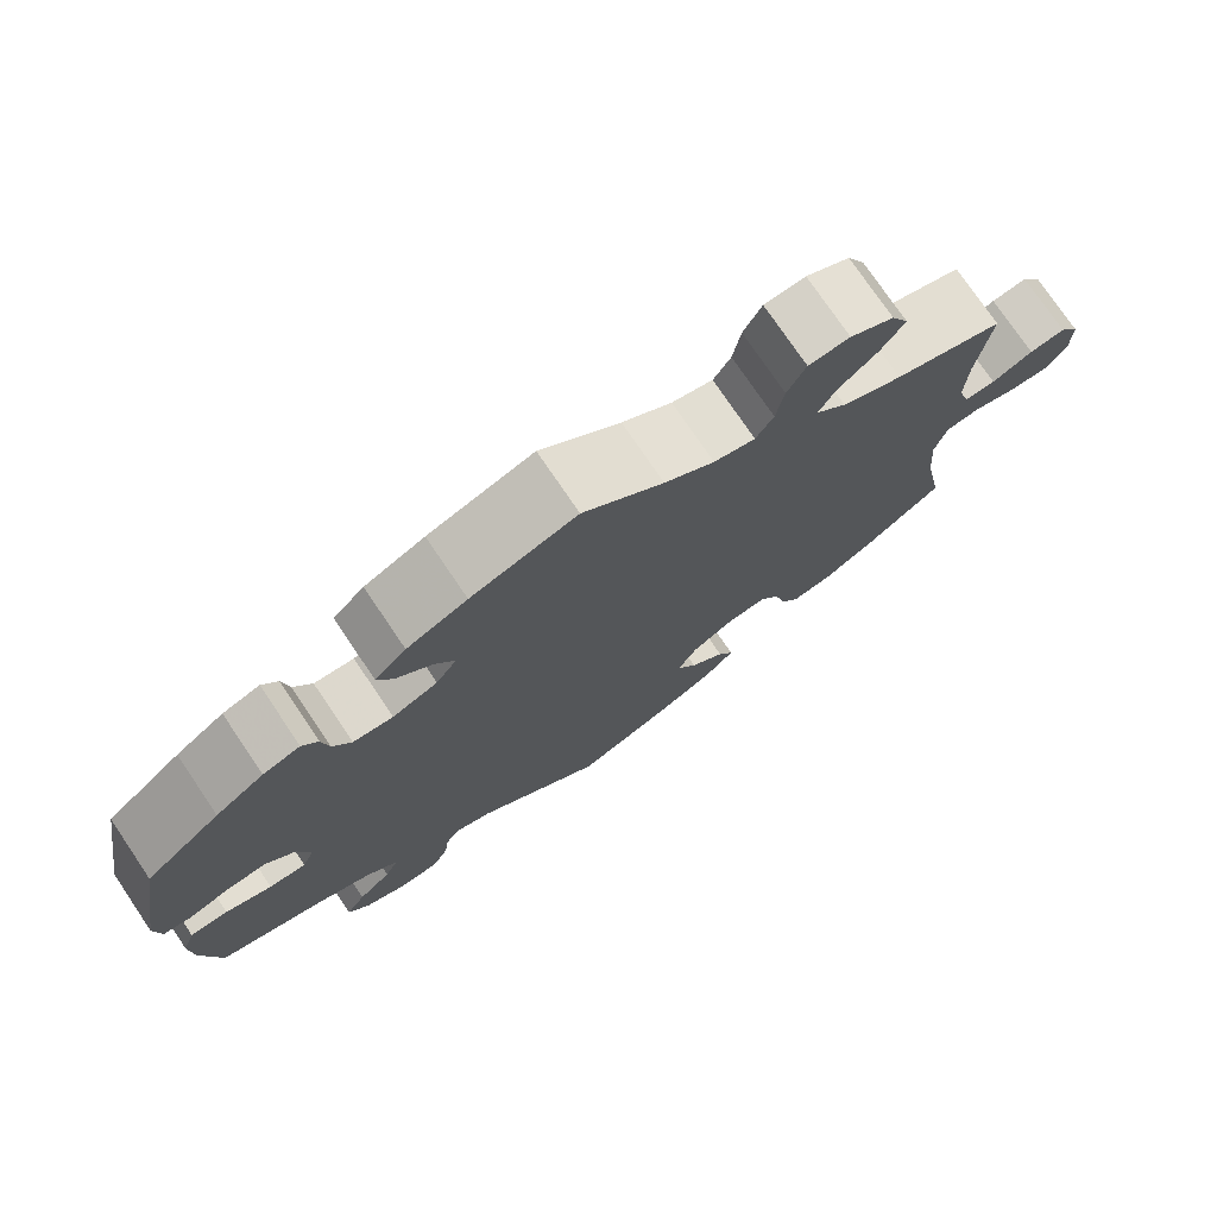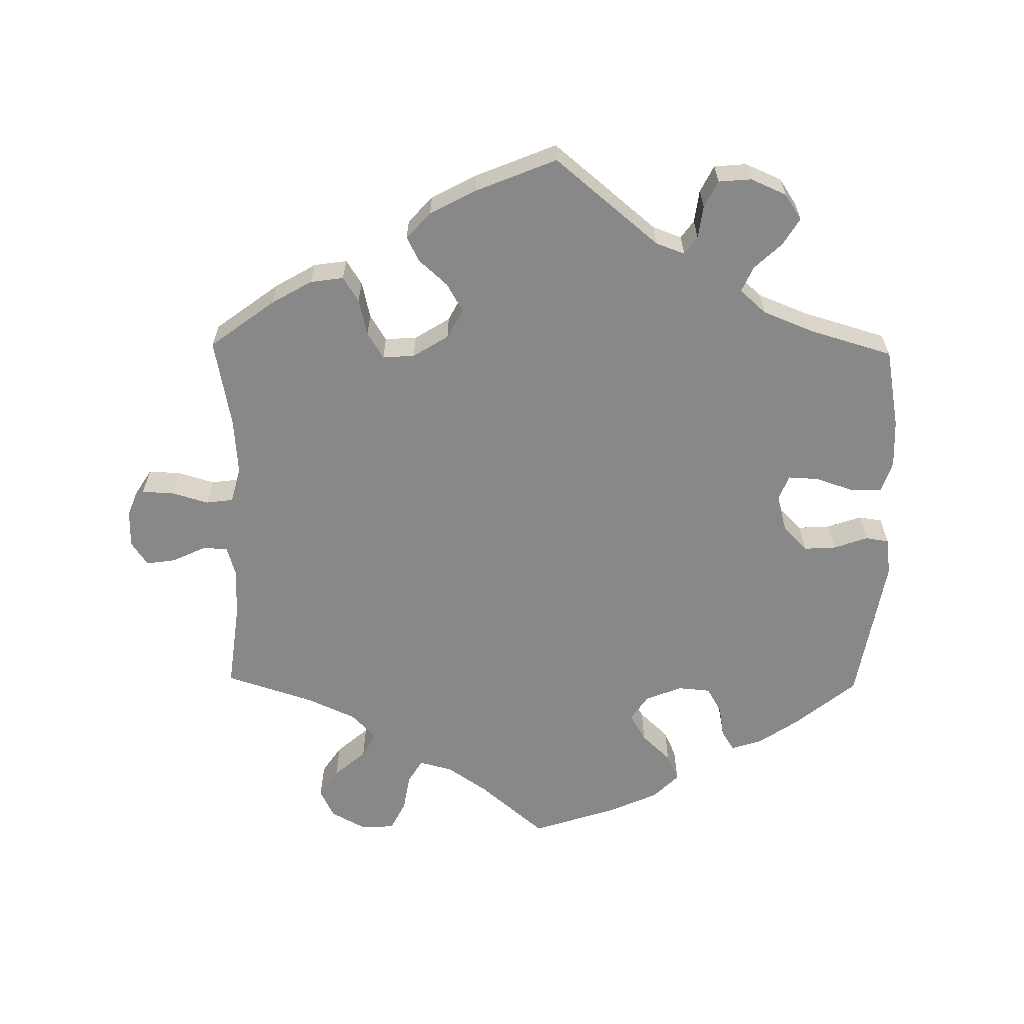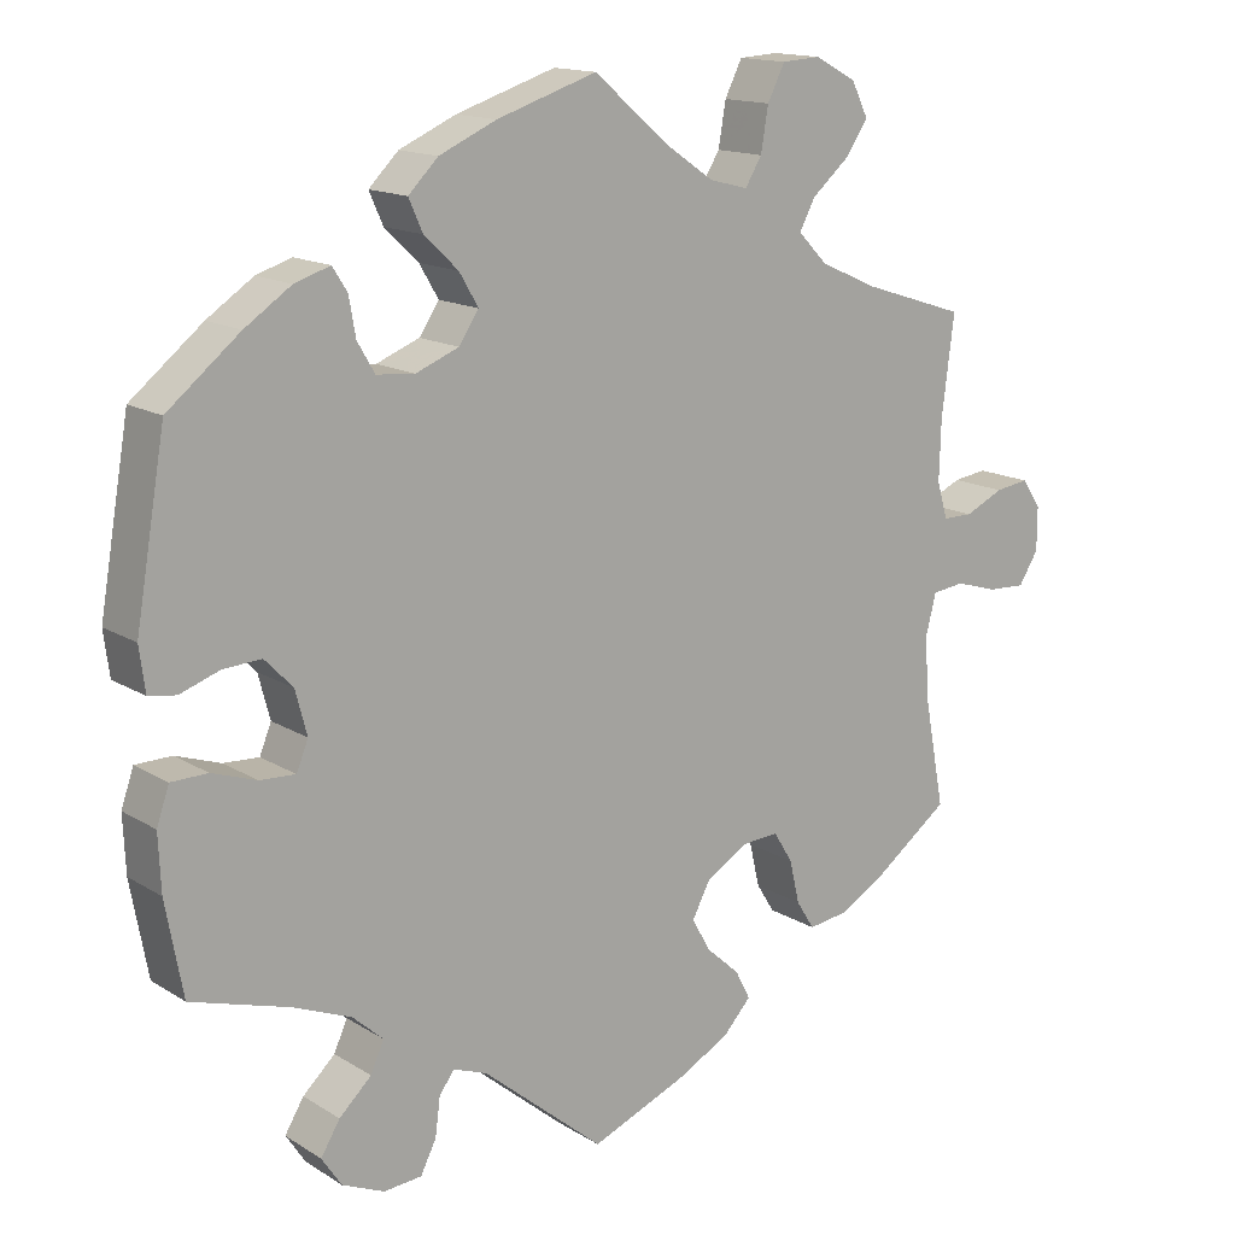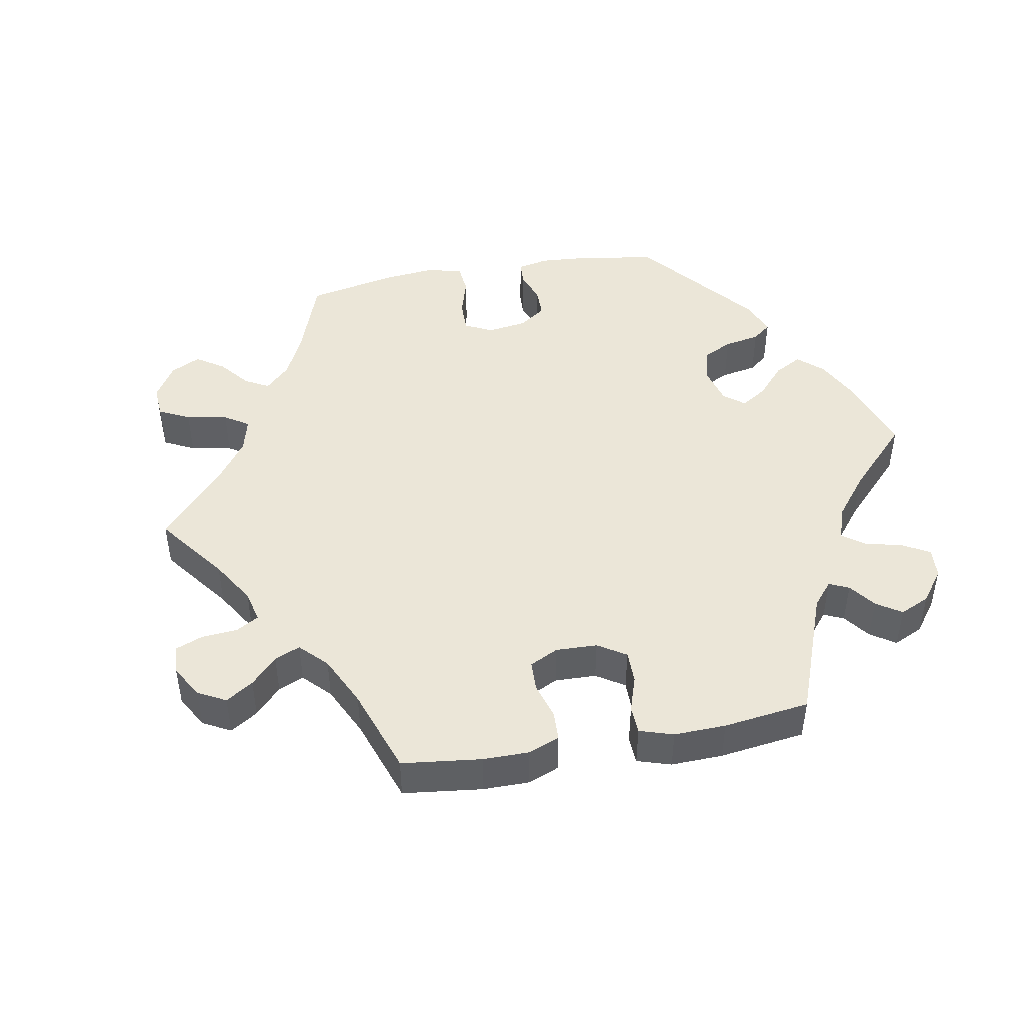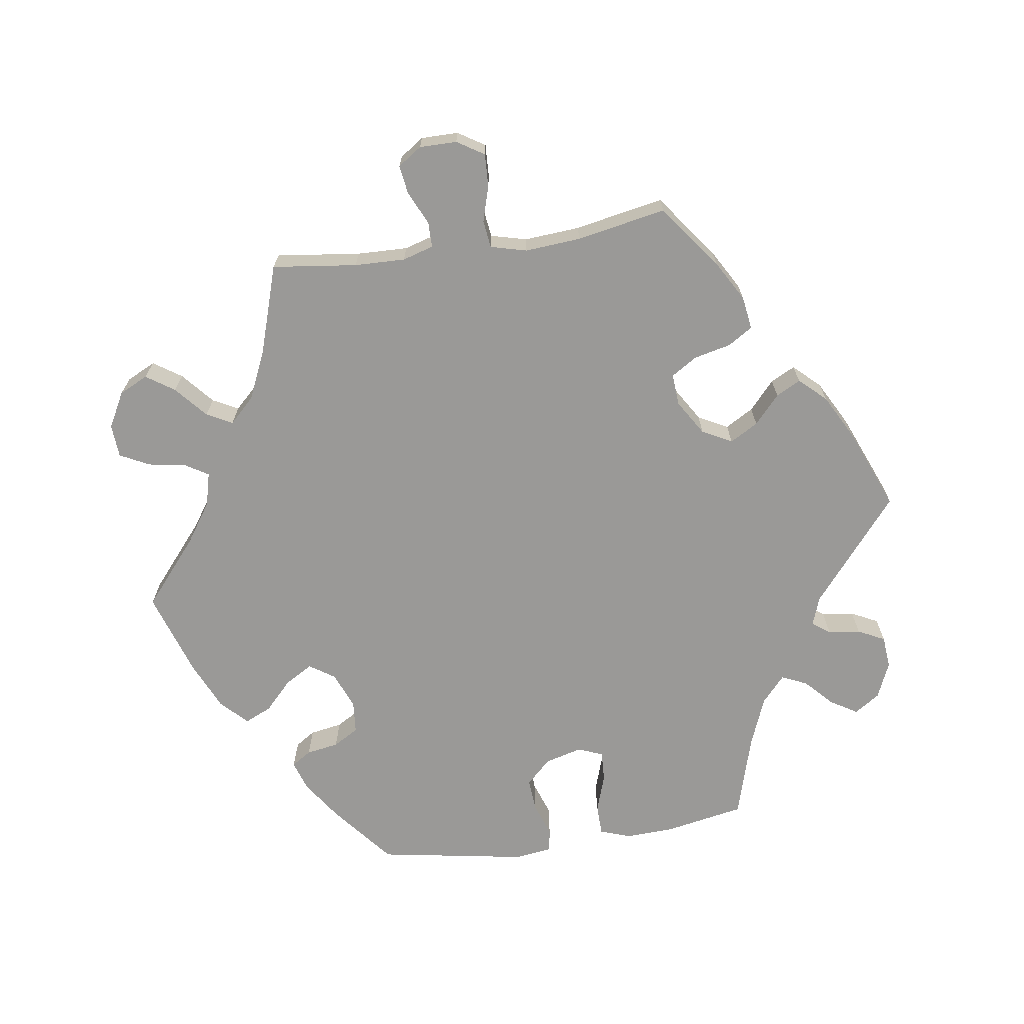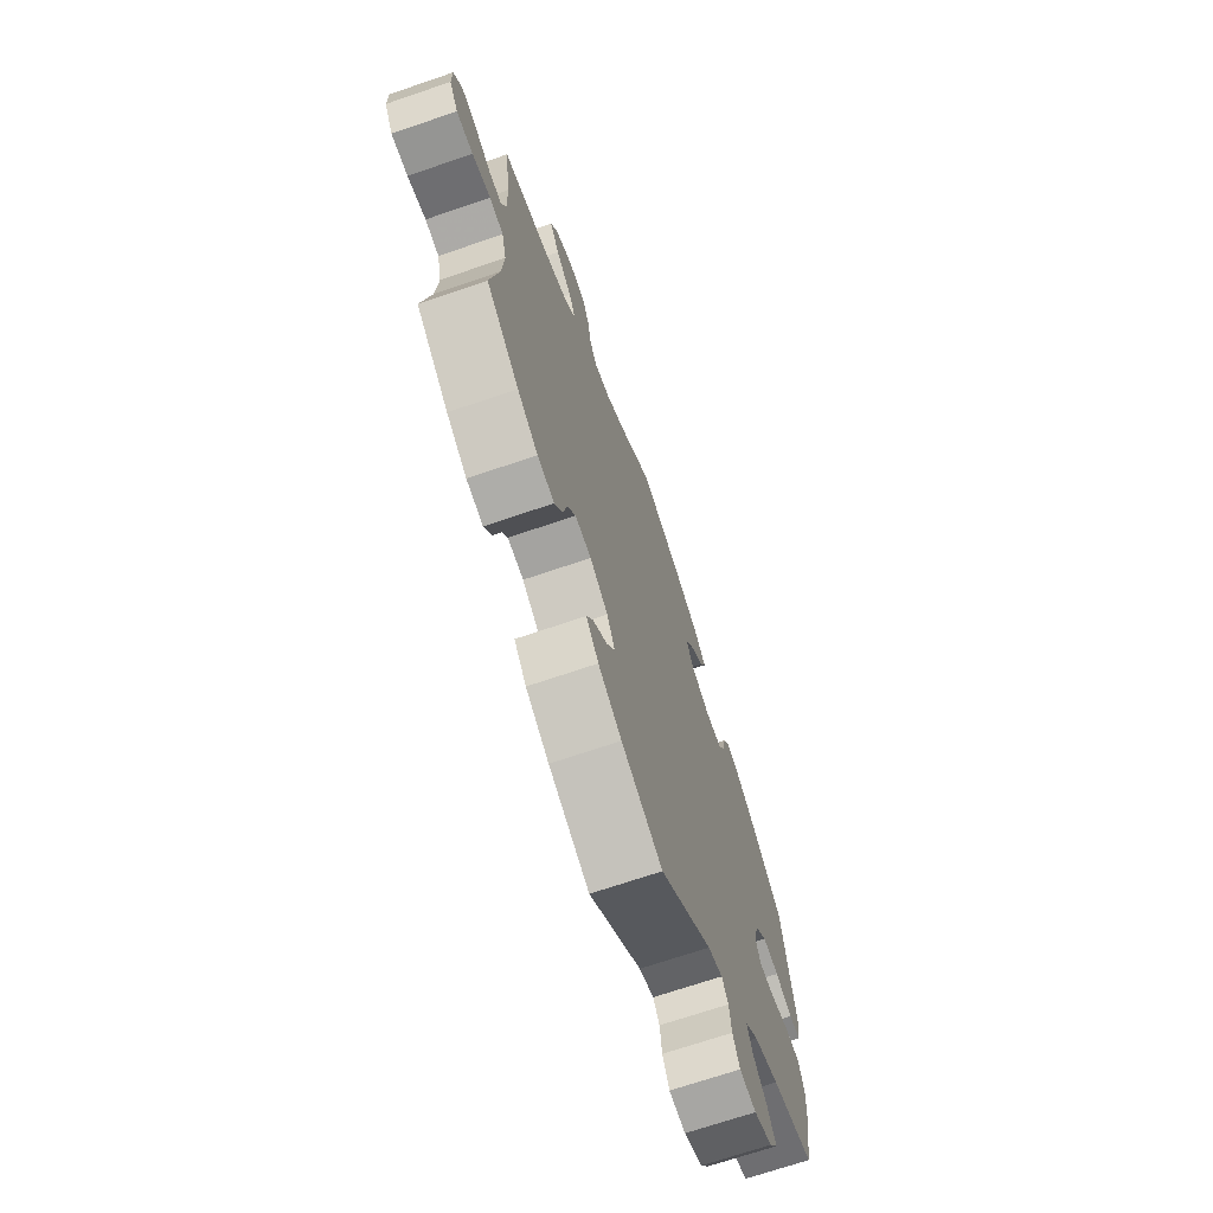
<metadata>
{"format":"obj","ext":"obj","renderer":"f3d","projection":"perspective","resolution":1024,"background":"white","views":[{"elev":75.8,"azim":-34.1,"up":"+Z"},{"elev":-62.7,"azim":179.1,"up":"+Y"},{"elev":14.7,"azim":-37.4,"up":"+Z"},{"elev":46.5,"azim":139.7,"up":"+Y"},{"elev":-69.0,"azim":98.4,"up":"+Y"},{"elev":-69.6,"azim":108.9,"up":"+Z"}]}
</metadata>
<code>
v -0.521 0.07 -0.176
v -0.524 0.07 -0.108
v -0.509 0.07 -0.064
v -0.465 0.07 -0.063
v -0.411 0.07 -0.081
v -0.368 0.07 -0.083
v -0.354 0.07 -0.048
v -0.368 0.07 0.005
v -0.402 0.07 0.04
v -0.448 0.07 0.037
v -0.496 0.07 0.02
v -0.529 0.07 0.025
v -0.536 0.07 0.078
v -0.5 0.07 0.289
v -0.413 0.07 0.36
v -0.357 0.07 0.398
v -0.314 0.07 0.412
v -0.296 0.07 0.384
v -0.288 0.07 0.338
v -0.267 0.07 0.302
v -0.221 0.07 0.298
v -0.169 0.07 0.319
v -0.145 0.07 0.355
v -0.168 0.07 0.394
v -0.209 0.07 0.433
v -0.226 0.07 0.471
v -0.19 0.07 0.507
v -0.121 0.07 0.538
v 0 0.07 0.578
v 0.092 0.07 0.5
v 0.149 0.07 0.461
v 0.196 0.07 0.449
v 0.216 0.07 0.482
v 0.225 0.07 0.535
v 0.246 0.07 0.577
v 0.293 0.07 0.58
v 0.343 0.07 0.553
v 0.363 0.07 0.512
v 0.336 0.07 0.472
v 0.291 0.07 0.433
v 0.272 0.07 0.397
v 0.307 0.07 0.361
v 0.376 0.07 0.33
v 0.501 0.07 0.29
v 0.486 0.07 0.17
v 0.484 0.07 0.098
v 0.497 0.07 0.054
v 0.533 0.07 0.054
v 0.58 0.07 0.076
v 0.621 0.07 0.082
v 0.644 0.07 0.048
v 0.644 0.07 -0.005
v 0.62 0.07 -0.043
v 0.574 0.07 -0.041
v 0.523 0.07 -0.026
v 0.484 0.07 -0.031
v 0.471 0.07 -0.082
v 0.477 0.07 -0.161
v 0.501 0.07 -0.288
v 0.41 0.07 -0.356
v 0.353 0.07 -0.389
v 0.306 0.07 -0.396
v 0.284 0.07 -0.361
v 0.272 0.07 -0.309
v 0.249 0.07 -0.272
v 0.204 0.07 -0.275
v 0.154 0.07 -0.306
v 0.132 0.07 -0.348
v 0.155 0.07 -0.388
v 0.195 0.07 -0.424
v 0.213 0.07 -0.459
v 0.179 0.07 -0.496
v 0.114 0.07 -0.531
v 0 0.07 -0.578
v -0.147 0.07 -0.456
v -0.188 0.07 -0.441
v -0.206 0.07 -0.466
v -0.212 0.07 -0.512
v -0.231 0.07 -0.55
v -0.277 0.07 -0.554
v -0.328 0.07 -0.532
v -0.352 0.07 -0.496
v -0.329 0.07 -0.458
v -0.29 0.07 -0.421
v -0.274 0.07 -0.385
v -0.311 0.07 -0.352
v -0.381 0.07 -0.324
v -0.5 0.07 -0.289
v -0.521 0 -0.176
v -0.524 0 -0.108
v -0.509 0 -0.064
v -0.465 0 -0.063
v -0.411 0 -0.081
v -0.368 0 -0.083
v -0.354 0 -0.048
v -0.368 0 0.005
v -0.402 0 0.04
v -0.448 0 0.037
v -0.496 0 0.02
v -0.529 0 0.025
v -0.536 0 0.078
v -0.5 0 0.289
v -0.413 0 0.36
v -0.357 0 0.398
v -0.314 0 0.412
v -0.296 0 0.384
v -0.288 0 0.338
v -0.267 0 0.302
v -0.221 0 0.298
v -0.169 0 0.319
v -0.145 0 0.355
v -0.168 0 0.394
v -0.209 0 0.433
v -0.226 0 0.471
v -0.19 0 0.507
v -0.121 0 0.538
v 0 0 0.578
v 0.092 0 0.5
v 0.149 0 0.461
v 0.196 0 0.449
v 0.216 0 0.482
v 0.225 0 0.535
v 0.246 0 0.577
v 0.293 0 0.58
v 0.343 0 0.553
v 0.363 0 0.512
v 0.336 0 0.472
v 0.291 0 0.433
v 0.272 0 0.397
v 0.307 0 0.361
v 0.376 0 0.33
v 0.501 0 0.29
v 0.486 0 0.17
v 0.484 0 0.098
v 0.497 0 0.054
v 0.533 0 0.054
v 0.58 0 0.076
v 0.621 0 0.082
v 0.644 0 0.048
v 0.644 0 -0.005
v 0.62 0 -0.043
v 0.574 0 -0.041
v 0.523 0 -0.026
v 0.484 0 -0.031
v 0.471 0 -0.082
v 0.477 0 -0.161
v 0.501 0 -0.288
v 0.41 0 -0.356
v 0.353 0 -0.389
v 0.306 0 -0.396
v 0.284 0 -0.361
v 0.272 0 -0.309
v 0.249 0 -0.272
v 0.204 0 -0.275
v 0.154 0 -0.306
v 0.132 0 -0.348
v 0.155 0 -0.388
v 0.195 0 -0.424
v 0.213 0 -0.459
v 0.179 0 -0.496
v 0.114 0 -0.531
v 0 0 -0.578
v -0.147 0 -0.456
v -0.188 0 -0.441
v -0.206 0 -0.466
v -0.212 0 -0.512
v -0.231 0 -0.55
v -0.277 0 -0.554
v -0.328 0 -0.532
v -0.352 0 -0.496
v -0.329 0 -0.458
v -0.29 0 -0.421
v -0.274 0 -0.385
v -0.311 0 -0.352
v -0.381 0 -0.324
v -0.5 0 -0.289
f 87 88 1 2
f 86 87 2 3
f 85 86 3 4
f 81 82 83 84
f 81 84 85
f 80 81 85
f 77 78 79 80
f 76 77 80 85
f 75 76 85 4
f 69 70 71 72
f 68 69 72 73
f 61 62 63 64
f 61 64 65
f 58 59 60 61
f 57 58 61 65
f 56 57 65 66
f 52 53 54 55
f 52 55 56
f 51 52 56
f 48 49 50 51
f 47 48 51 56
f 46 47 56 66
f 43 44 45
f 42 43 45 46
f 41 42 46 66
f 37 38 39 40
f 37 40 41
f 36 37 41
f 33 34 35 36
f 32 33 36 41
f 31 32 41 66
f 27 28 29 30
f 24 25 26 27
f 23 24 27 30
f 22 23 30 31
f 16 17 18 19
f 16 19 20
f 15 16 20
f 14 15 20
f 13 14 20 21
f 10 11 12 13
f 9 10 13 21
f 74 75 4 5
f 68 73 74 5
f 67 68 5 6
f 22 31 66 67
f 22 67 6 7
f 8 9 21 22
f 7 8 22
f 90 89 176 175
f 91 90 175 174
f 92 91 174 173
f 172 171 170 169
f 173 172 169
f 173 169 168
f 168 167 166 165
f 173 168 165 164
f 92 173 164 163
f 160 159 158 157
f 161 160 157 156
f 152 151 150 149
f 153 152 149
f 149 148 147 146
f 153 149 146 145
f 154 153 145 144
f 143 142 141 140
f 144 143 140
f 144 140 139
f 139 138 137 136
f 144 139 136 135
f 154 144 135 134
f 133 132 131
f 134 133 131 130
f 154 134 130 129
f 128 127 126 125
f 129 128 125
f 129 125 124
f 124 123 122 121
f 129 124 121 120
f 154 129 120 119
f 118 117 116 115
f 115 114 113 112
f 118 115 112 111
f 119 118 111 110
f 107 106 105 104
f 108 107 104
f 108 104 103
f 108 103 102
f 109 108 102 101
f 101 100 99 98
f 109 101 98 97
f 93 92 163 162
f 93 162 161 156
f 94 93 156 155
f 155 154 119 110
f 95 94 155 110
f 110 109 97 96
f 110 96 95
f 1 89 90 2
f 2 90 91 3
f 3 91 92 4
f 4 92 93 5
f 5 93 94 6
f 6 94 95 7
f 7 95 96 8
f 8 96 97 9
f 9 97 98 10
f 10 98 99 11
f 11 99 100 12
f 12 100 101 13
f 13 101 102 14
f 14 102 103 15
f 15 103 104 16
f 16 104 105 17
f 17 105 106 18
f 18 106 107 19
f 19 107 108 20
f 20 108 109 21
f 21 109 110 22
f 22 110 111 23
f 23 111 112 24
f 24 112 113 25
f 25 113 114 26
f 26 114 115 27
f 27 115 116 28
f 28 116 117 29
f 29 117 118 30
f 30 118 119 31
f 31 119 120 32
f 32 120 121 33
f 33 121 122 34
f 34 122 123 35
f 35 123 124 36
f 36 124 125 37
f 37 125 126 38
f 38 126 127 39
f 39 127 128 40
f 40 128 129 41
f 41 129 130 42
f 42 130 131 43
f 43 131 132 44
f 44 132 133 45
f 45 133 134 46
f 46 134 135 47
f 47 135 136 48
f 48 136 137 49
f 49 137 138 50
f 50 138 139 51
f 51 139 140 52
f 52 140 141 53
f 53 141 142 54
f 54 142 143 55
f 55 143 144 56
f 56 144 145 57
f 57 145 146 58
f 58 146 147 59
f 59 147 148 60
f 60 148 149 61
f 61 149 150 62
f 62 150 151 63
f 63 151 152 64
f 64 152 153 65
f 65 153 154 66
f 66 154 155 67
f 67 155 156 68
f 68 156 157 69
f 69 157 158 70
f 70 158 159 71
f 71 159 160 72
f 72 160 161 73
f 73 161 162 74
f 74 162 163 75
f 75 163 164 76
f 76 164 165 77
f 77 165 166 78
f 78 166 167 79
f 79 167 168 80
f 80 168 169 81
f 81 169 170 82
f 82 170 171 83
f 83 171 172 84
f 84 172 173 85
f 85 173 174 86
f 86 174 175 87
f 87 175 176 88
f 88 176 89 1

</code>
